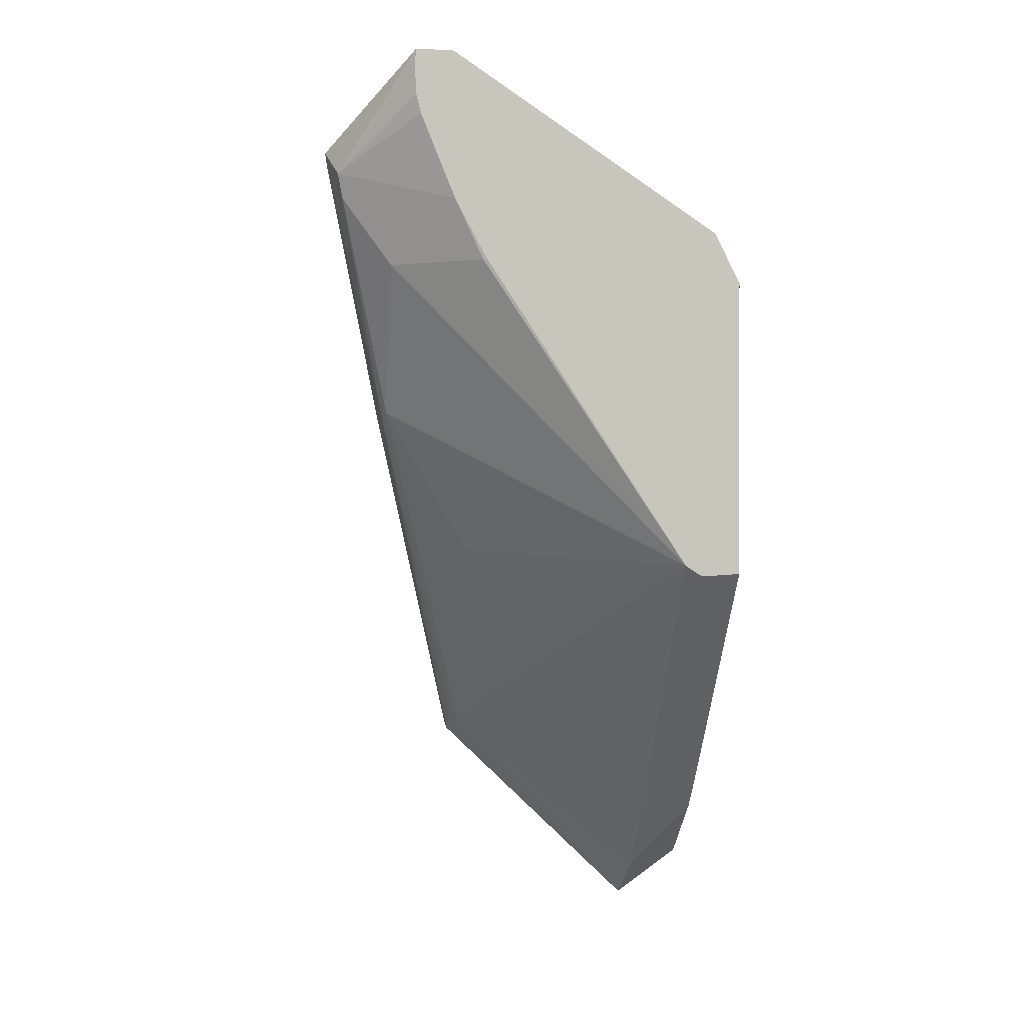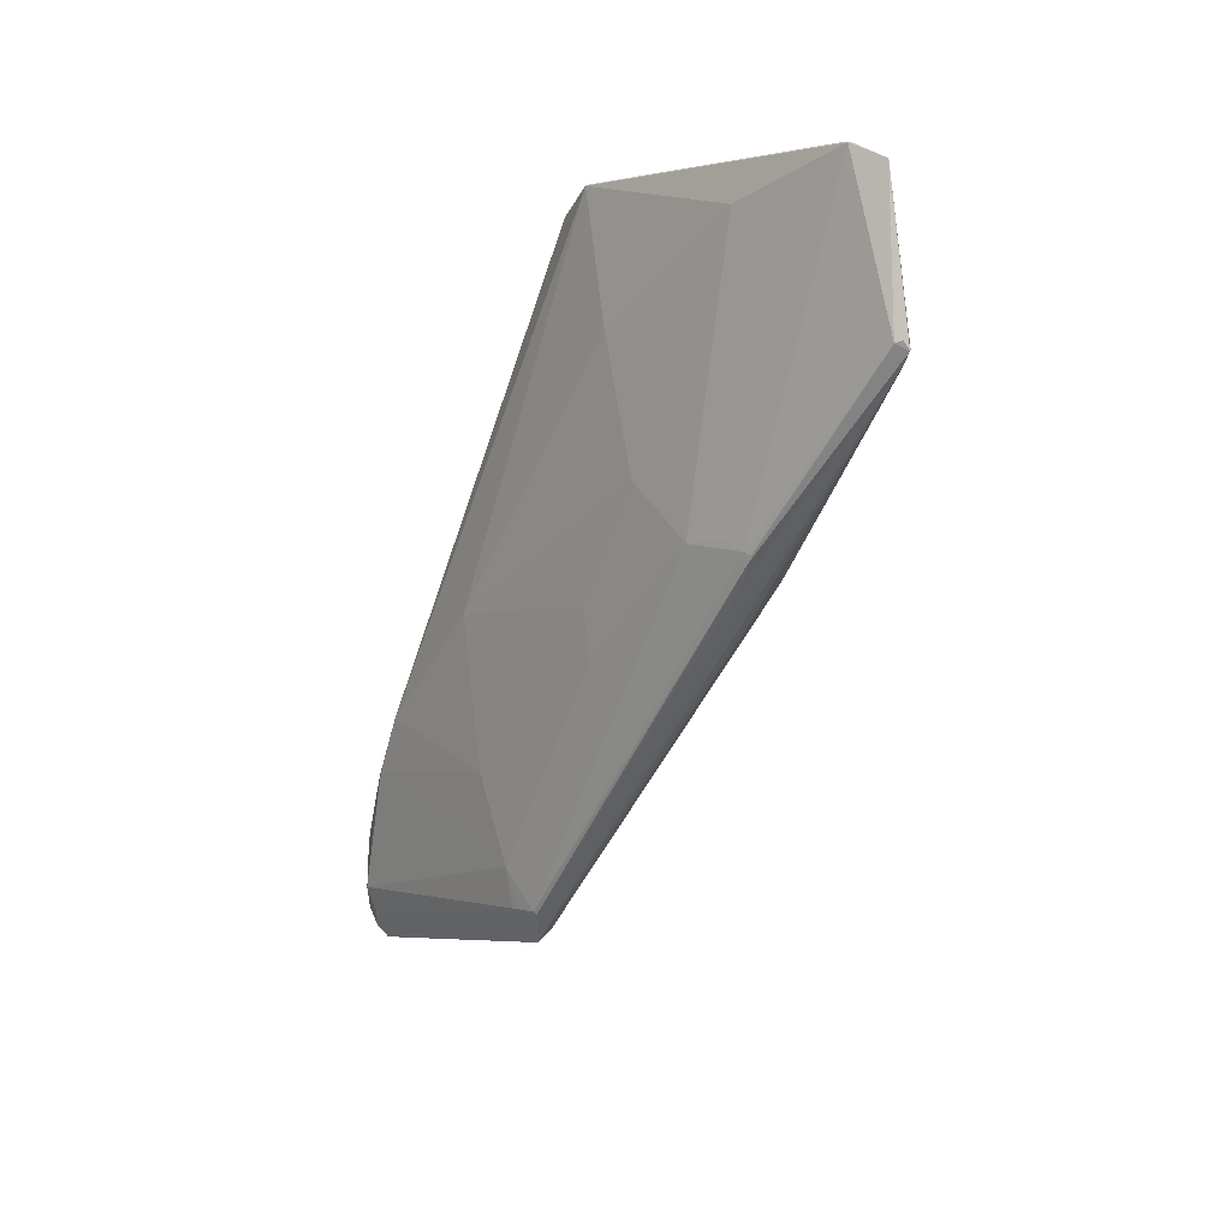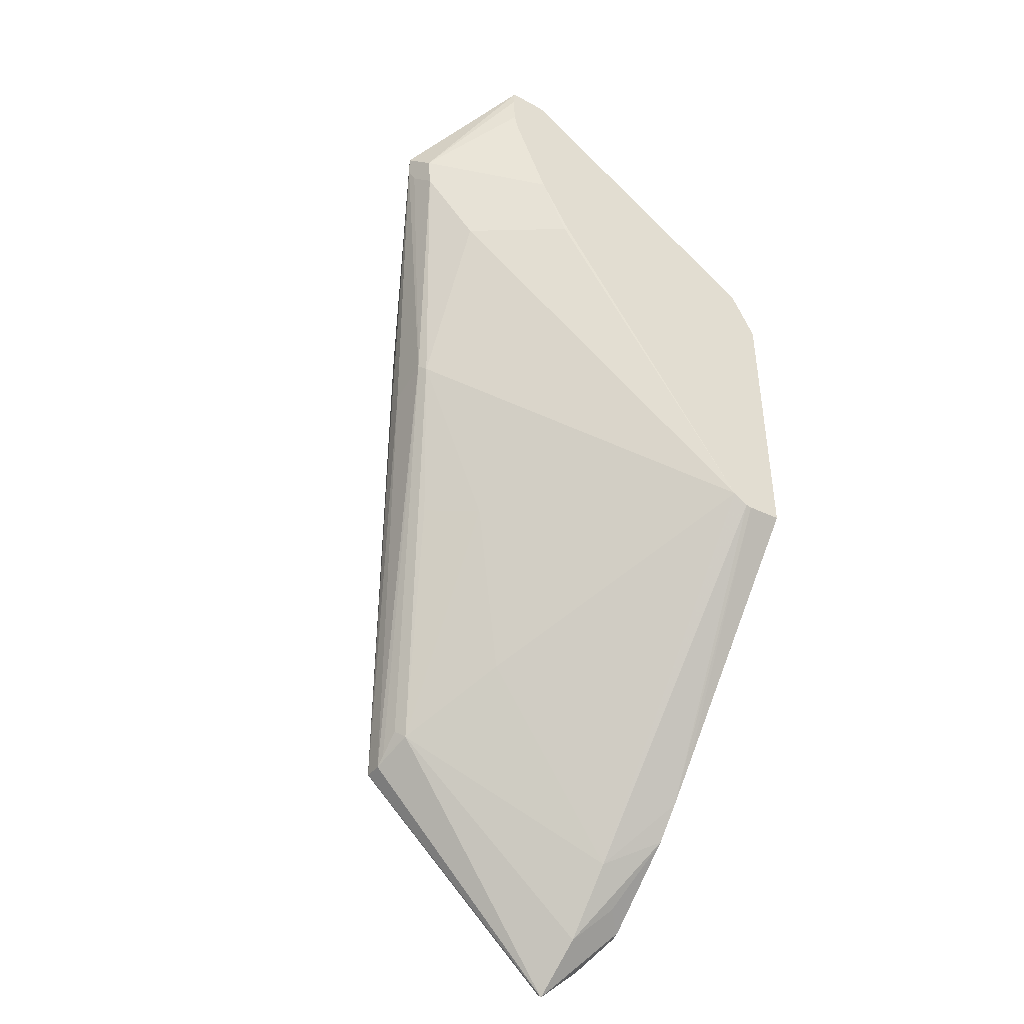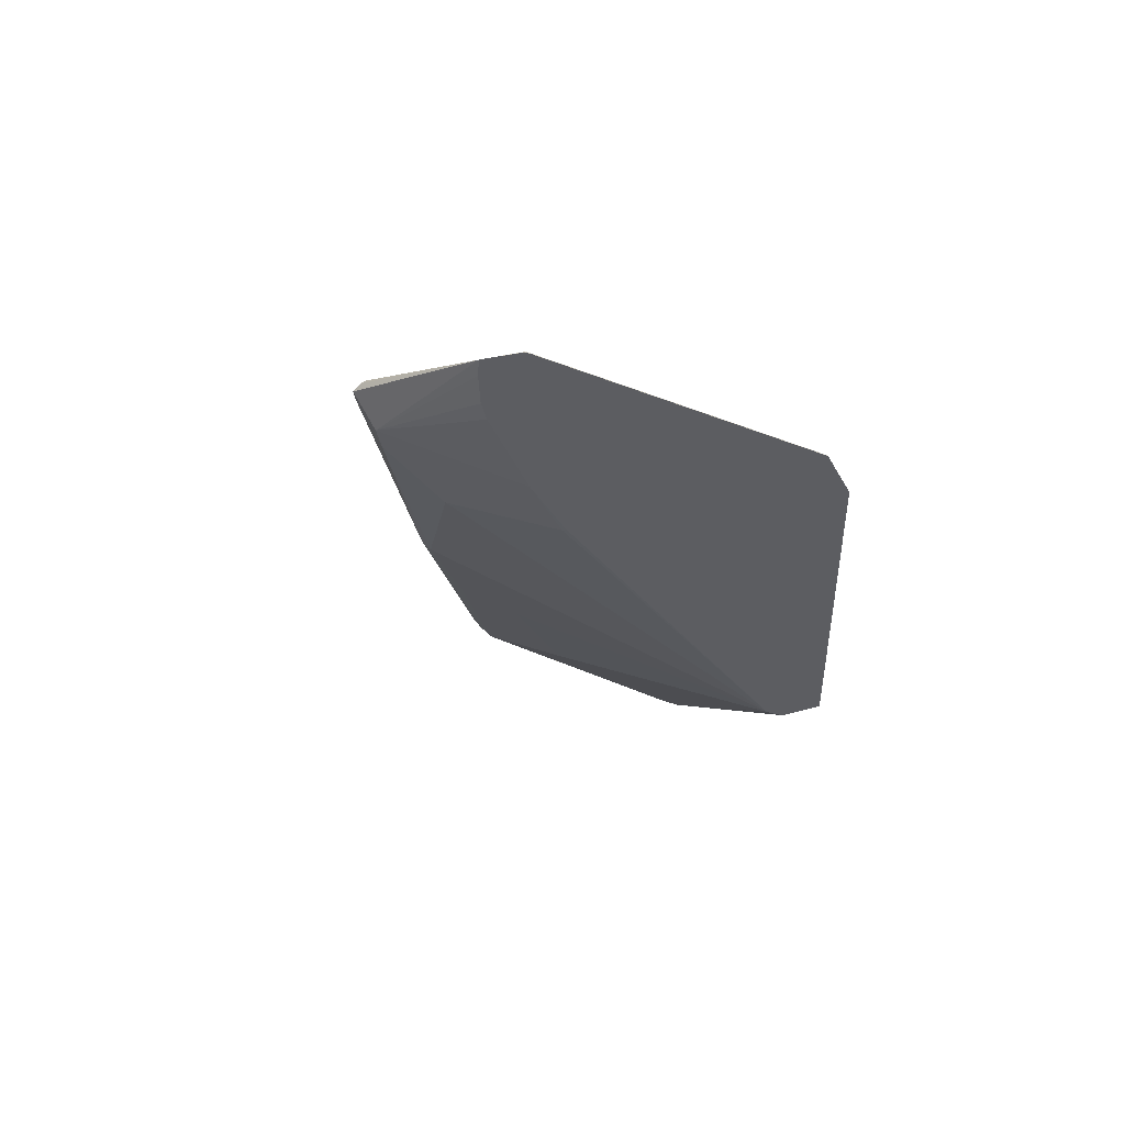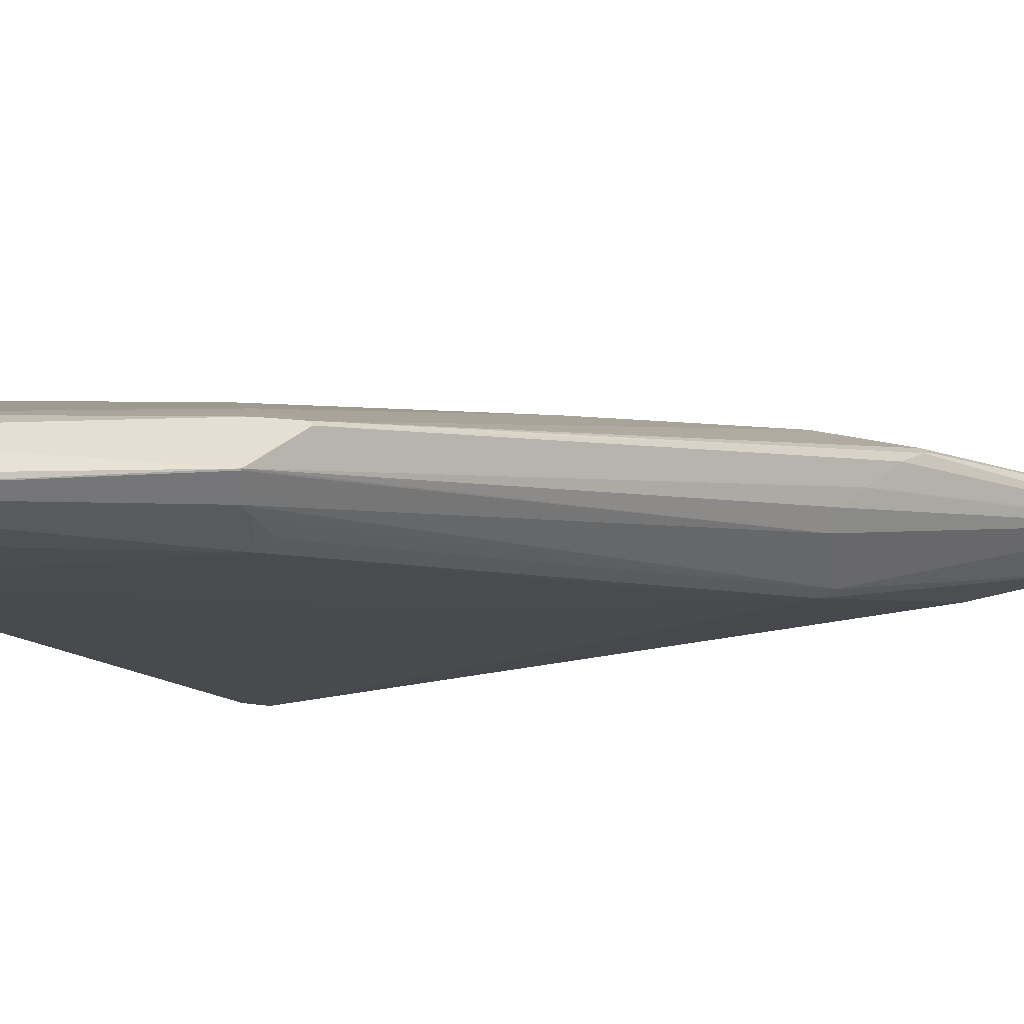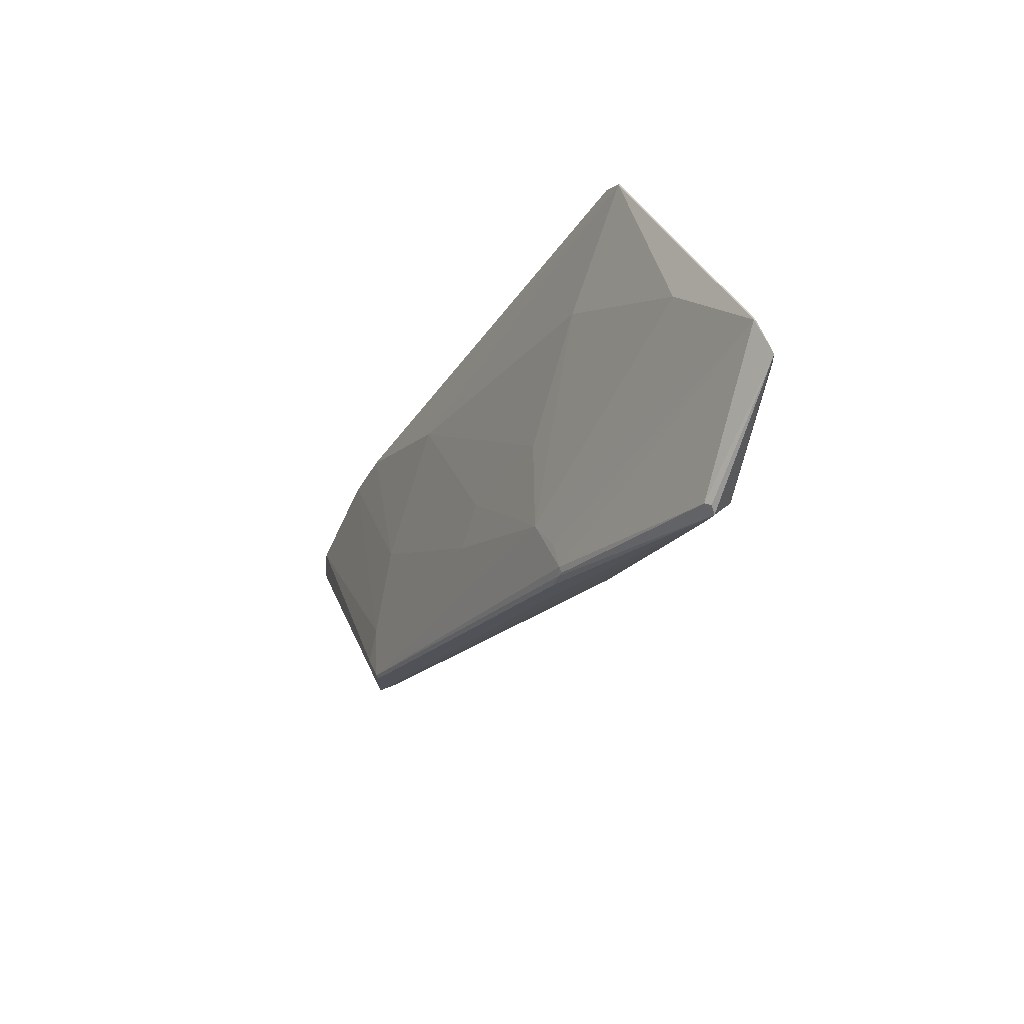
<metadata>
{"format":"obj","ext":"obj","renderer":"f3d","projection":"perspective","resolution":1024,"background":"white","views":[{"elev":0.4,"azim":-7.1,"up":"+Z"},{"elev":50.2,"azim":-142.8,"up":"+Z"},{"elev":-43.4,"azim":-32.2,"up":"+Z"},{"elev":46.5,"azim":-15.2,"up":"+Z"},{"elev":36.9,"azim":-137.4,"up":"+Y"},{"elev":68.6,"azim":-113.3,"up":"+Z"}]}
</metadata>
<code>
v -0.175 0.6439 0.077
v -0.028 0.6019 -0.006989
v -0.1365 0.5774 0.1155
v -0.03153 0.4086 0.2117
v -0.02103 0.4086 0.2049
v -0.01708 0.4086 0.2043
v 0.0077 0.5578 0.0329
v 0.0077 0.5382 0.05533
v 0.0077 0.5738 0.1538
v 0.0077 0.6156 0.09066
v 0.0077 0.6565 -0.01327
v 0.0077 0.6428 -0.03741
v 0.0077 0.6376 -0.03532
v 0.0077 0.578 0.01109
v -0.028 0.6439 -0.04898
v -0.00701 0.6229 -0.02797
v -0.03151 0.6824 -0.07874
v -0.1811 0.6745 0.06565
v -0.1811 0.6887 0.06682
v -0.1811 0.6895 0.06719
v -0.2461 0.5518 0.3225
v -0.2461 0.5605 0.3301
v -0.2461 0.5625 0.3451
v -0.287 0.476 0.5039
v -0.2461 0.5191 0.3301
v -0.1811 0.6666 0.0709
v -0.1811 0.65 0.08313
v -0.2415 0.5145 0.3254
v -0.2764 0.4584 0.4794
v -0.2835 0.4724 0.4934
v -0.2887 0.4724 0.5144
v -0.28 0.455 0.4969
v -0.1986 0.4086 0.4733
v -0.1785 0.4095 0.4304
v -0.2415 0.4515 0.4304
v -0.1767 0.4086 0.4322
v -0.2216 0.4086 0.5783
v -0.2262 0.4086 0.5459
v -0.2229 0.4086 0.533
v -0.2272 0.4086 0.5669
v -0.2263 0.4086 0.5783
v -0.28 0.476 0.5179
v -0.2835 0.4724 0.5197
v -0.2461 0.5588 0.3838
v -0.2461 0.5625 0.3689
v -0.1811 0.6895 0.1019
v -0.1783 0.6895 0.1033
v -0.1668 0.6895 0.09507
v -0.1435 0.6754 0.1085
v -0.1575 0.5984 0.2625
v -0.1995 0.5564 0.3675
v -0.2415 0.5564 0.3884
v -0.2461 0.5564 0.3884
v -0.1995 0.4095 0.5774
v -0.224 0.5529 0.3849
v -0.1365 0.4305 0.5144
v -0.07351 0.4724 0.4094
v -0.14 0.532 0.3639
v -0.1365 0.5774 0.2834
v -0.03151 0.5774 0.1995
v -0.01052 0.4095 0.4514
v -0.1977 0.4086 0.5765
v -0.2003 0.4086 0.5778
v -0.009622 0.4086 0.4506
v -0.01139 0.4086 0.4523
v 0.007671 0.4086 0.4158
v 0.006997 0.6159 0.091
v -0.09447 0.6404 0.1365
v 0.006997 0.6369 0.049
v 0.0077 0.6376 0.04551
v -0.0105 0.6824 -0.03149
v 0.0077 0.6502 0.007707
v 0.006997 0.6579 -0.01397
v -0.0105 0.6824 -0.05773
v 0.0077 0.6565 -0.01537
v 0.0077 0.6467 -0.03263
v -0.00701 0.6719 -0.05596
v -0.005254 0.6614 -0.05247
v -0.021 0.6877 -0.06559
v -0.02451 0.6894 -0.04549
v -0.03151 0.6877 -0.07349
v -0.1603 0.6895 0.09026
v 0.007671 0.4086 0.2058
v -0.1785 0.5354 0.2205
v -0.2116 0.5625 0.2266
f 66 61 64
f 67 10 69
f 10 61 66
f 67 61 10
f 67 60 61
f 67 68 60
f 67 69 68
f 70 69 10
f 73 74 71
f 70 72 71
f 70 10 72
f 72 10 11
f 73 72 11
f 73 71 72
f 73 11 75
f 73 75 74
f 65 64 61
f 70 71 69
f 65 61 62
f 51 56 57
f 62 37 64
f 75 11 12
f 51 55 54
f 51 54 56
f 51 57 58
f 51 58 59
f 51 59 50
f 59 60 50
f 59 58 60
f 57 60 58
f 57 61 60
f 57 56 61
f 54 61 56
f 54 62 61
f 54 63 62
f 54 37 63
f 54 42 37
f 63 37 62
f 65 62 64
f 76 75 12
f 84 1 3
f 76 12 74
f 46 48 20
f 23 46 20
f 10 66 9
f 8 9 66
f 8 66 83
f 8 83 6
f 6 83 4
f 4 83 37
f 64 37 83
f 66 64 83
f 23 24 31
f 84 4 28
f 84 3 4
f 85 1 84
f 85 28 1
f 85 84 28
f 52 55 51
f 82 20 48
f 49 82 48
f 68 50 60
f 49 50 68
f 77 74 12
f 77 17 74
f 78 17 77
f 78 12 17
f 78 77 12
f 12 13 17
f 79 74 17
f 79 71 74
f 76 74 75
f 79 80 71
f 81 20 80
f 81 17 20
f 81 79 17
f 82 80 20
f 82 71 80
f 49 71 82
f 49 69 71
f 49 68 69
f 81 80 79
f 52 54 55
f 22 20 21
f 52 53 42
f 19 17 18
f 19 20 17
f 21 20 19
f 52 42 54
f 22 23 20
f 22 24 23
f 22 21 24
f 21 25 24
f 21 18 25
f 21 19 18
f 26 25 18
f 26 27 25
f 26 1 27
f 26 18 1
f 25 27 1
f 25 1 28
f 29 25 28
f 18 17 1
f 30 25 29
f 15 2 1
f 16 15 13
f 2 3 1
f 2 4 3
f 5 4 2
f 5 6 4
f 7 6 5
f 7 8 6
f 7 9 8
f 7 10 9
f 7 11 10
f 7 12 11
f 7 13 12
f 7 14 13
f 7 2 14
f 7 5 2
f 14 2 15
f 16 14 15
f 16 13 14
f 15 17 13
f 30 24 25
f 15 1 17
f 30 32 31
f 41 43 31
f 41 31 32
f 43 42 31
f 44 31 42
f 45 31 44
f 45 23 31
f 45 46 23
f 47 46 44
f 47 48 46
f 47 49 48
f 47 50 49
f 47 51 50
f 47 52 51
f 47 44 52
f 44 53 52
f 44 42 53
f 30 31 24
f 41 42 43
f 41 37 42
f 45 44 46
f 41 38 37
f 30 29 32
f 29 33 32
f 29 34 33
f 29 35 34
f 29 28 35
f 35 28 4
f 36 34 4
f 36 33 34
f 36 4 33
f 35 4 34
f 33 4 37
f 38 33 37
f 39 33 38
f 39 32 33
f 39 38 32
f 40 32 38
f 40 41 32
f 40 38 41

</code>
